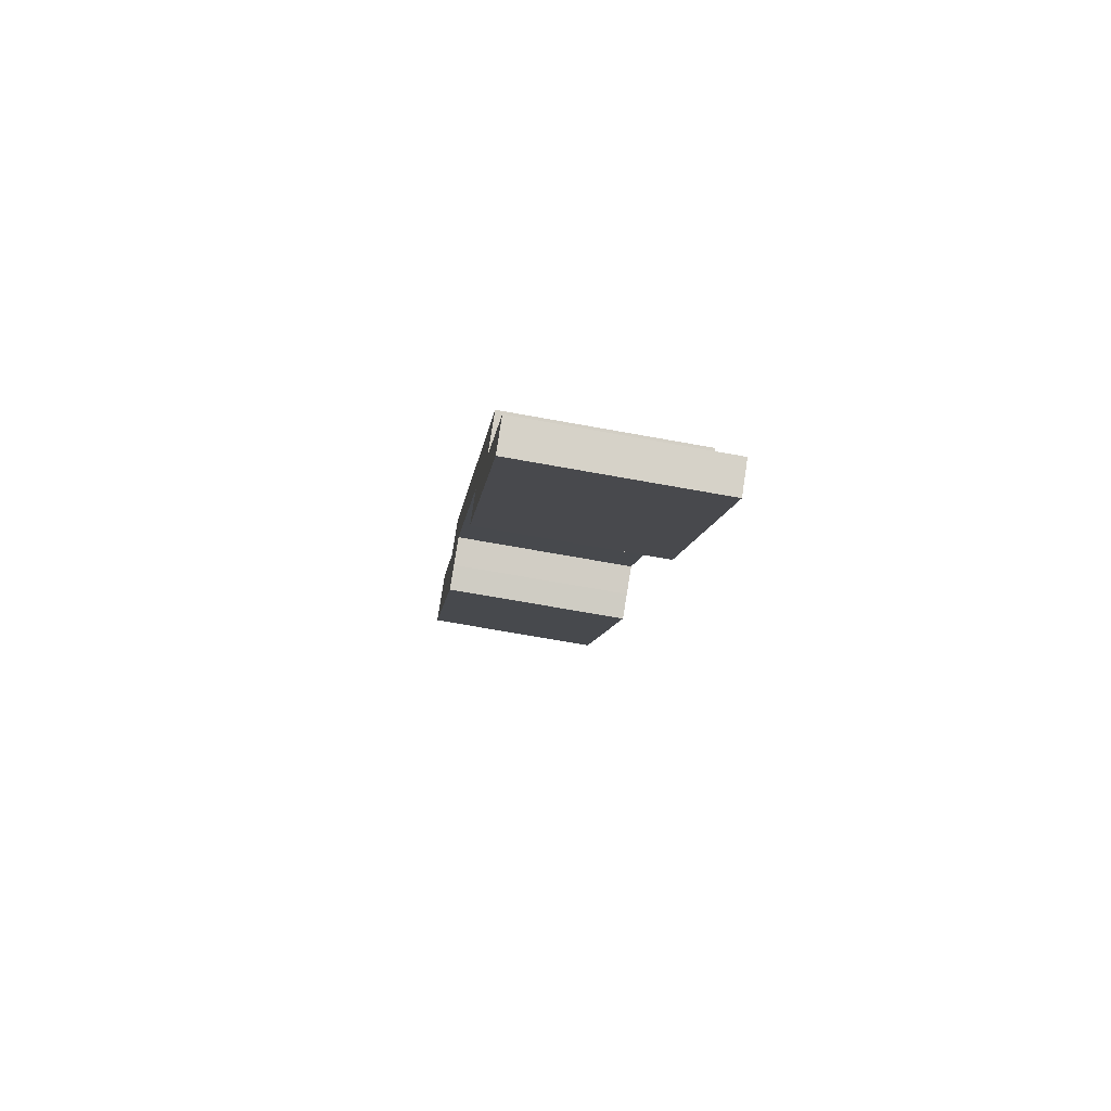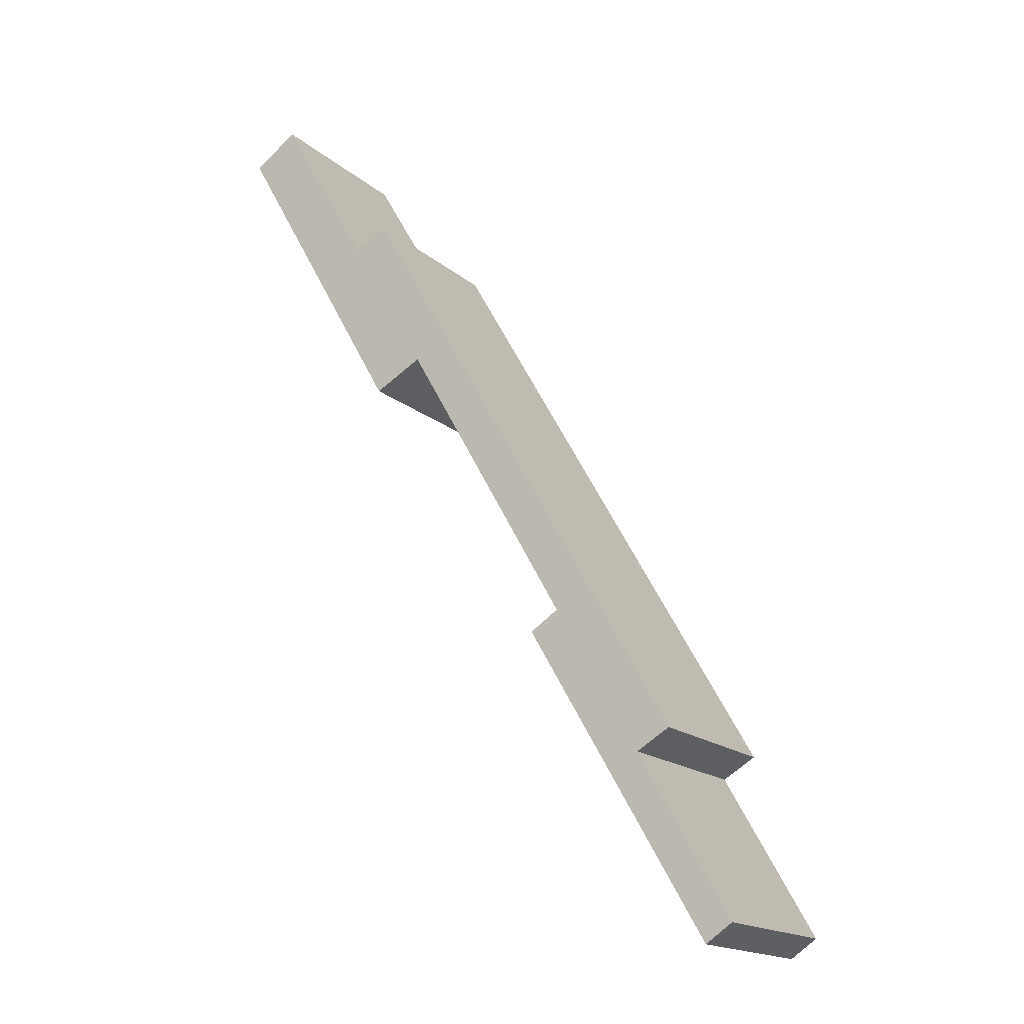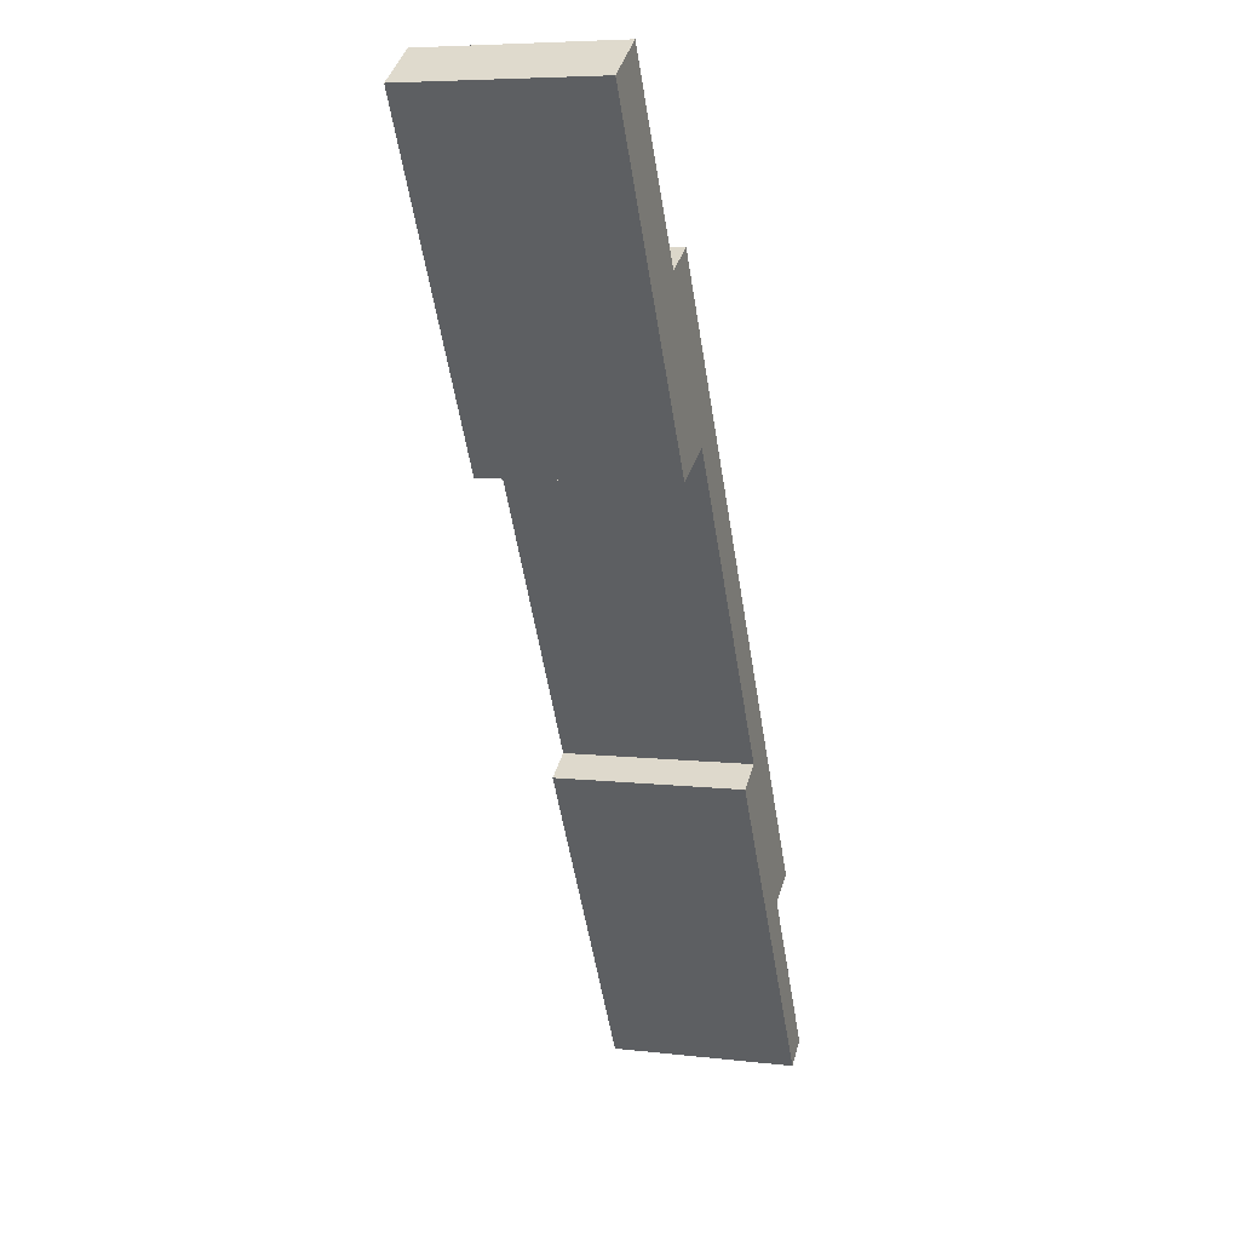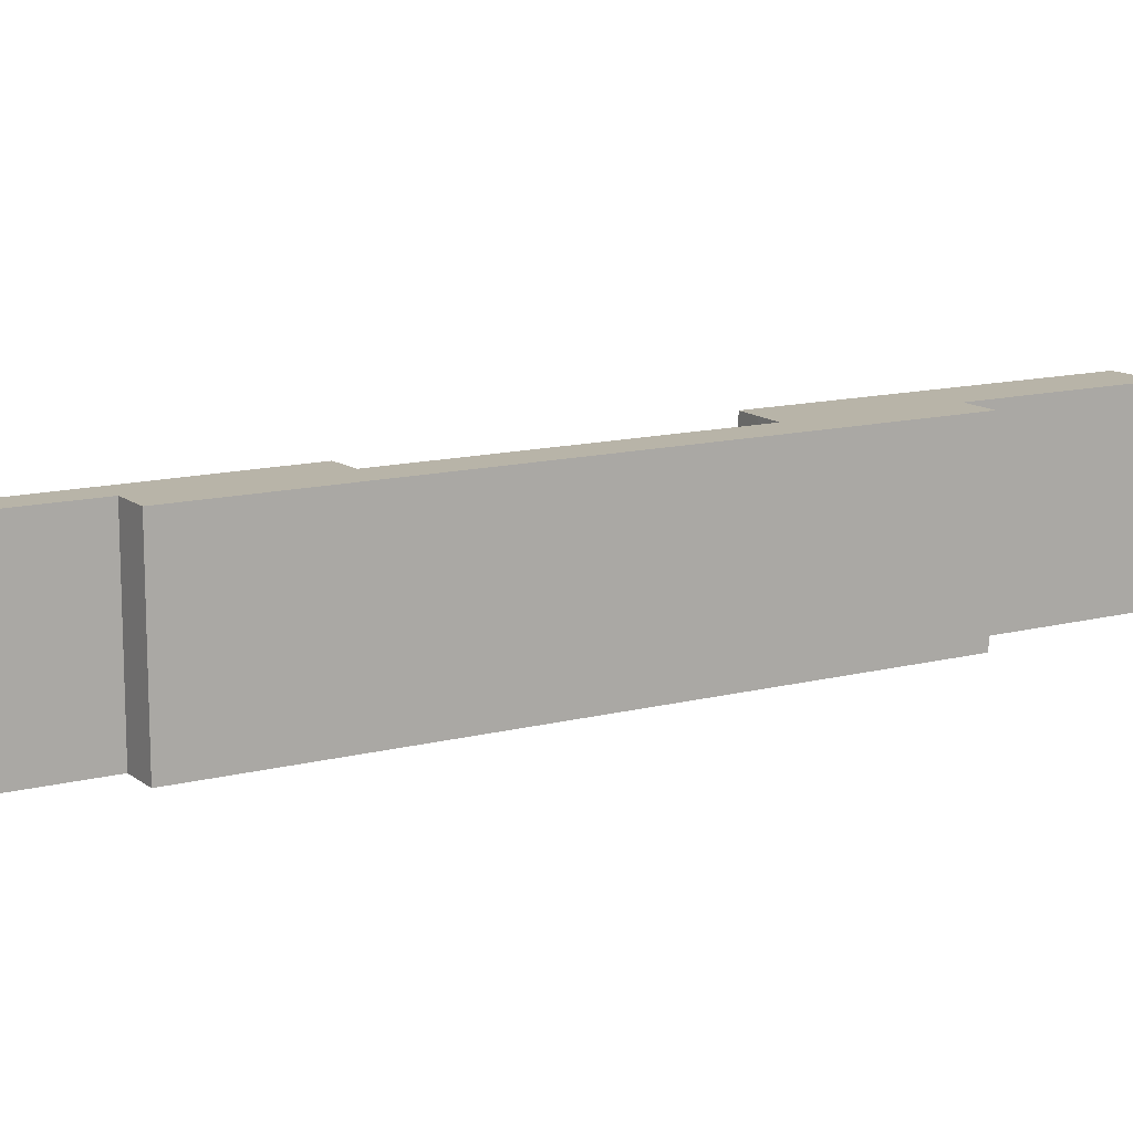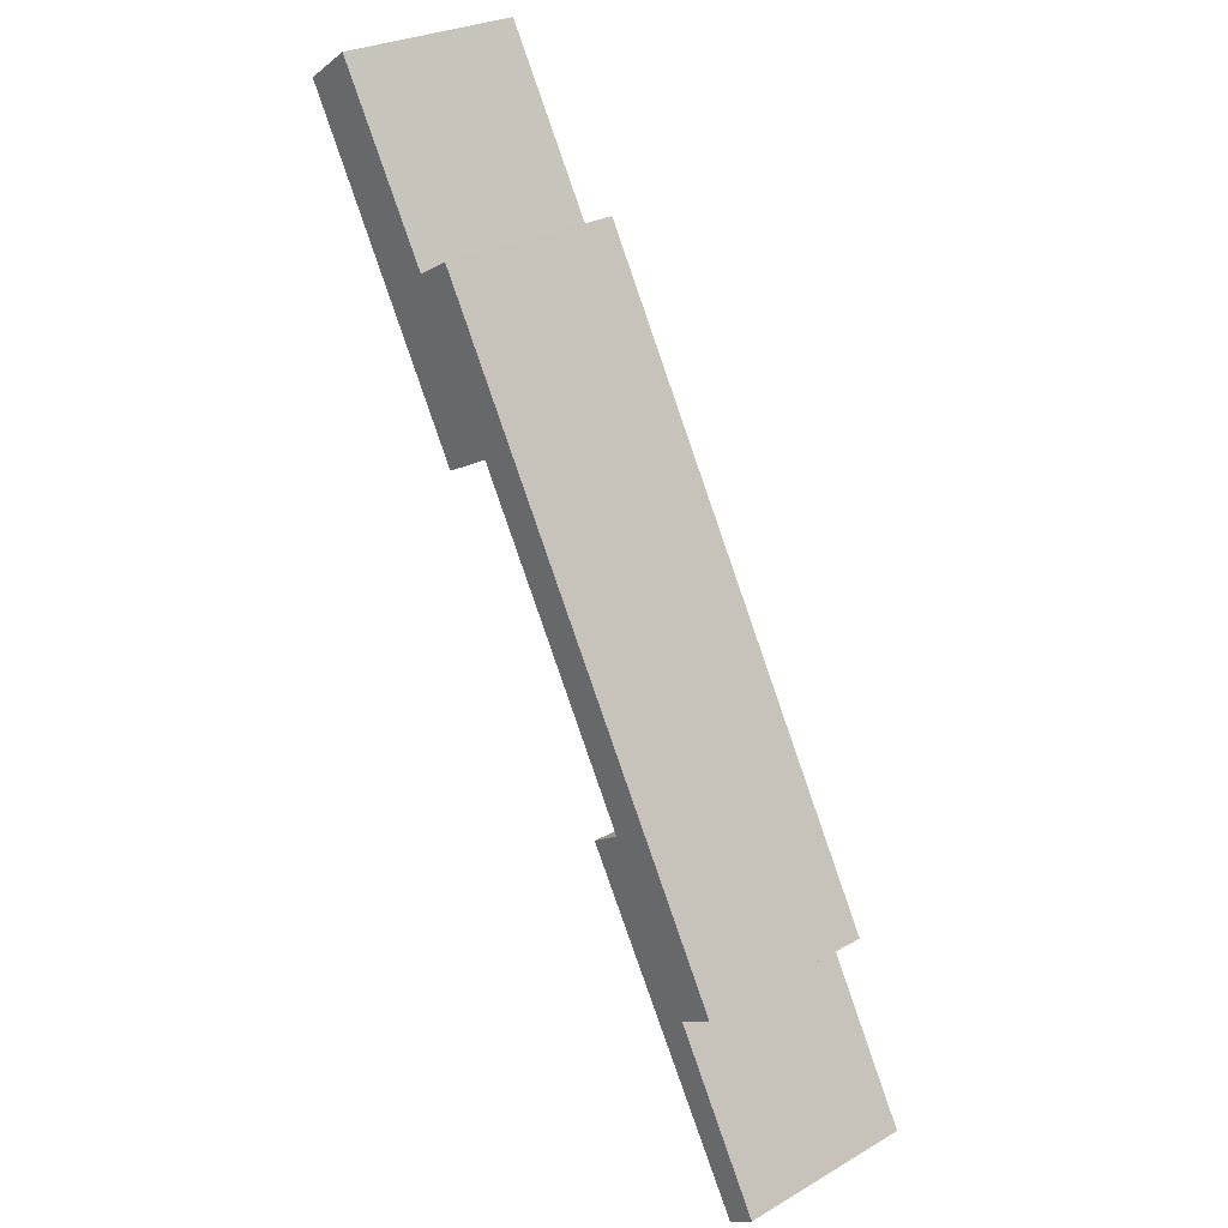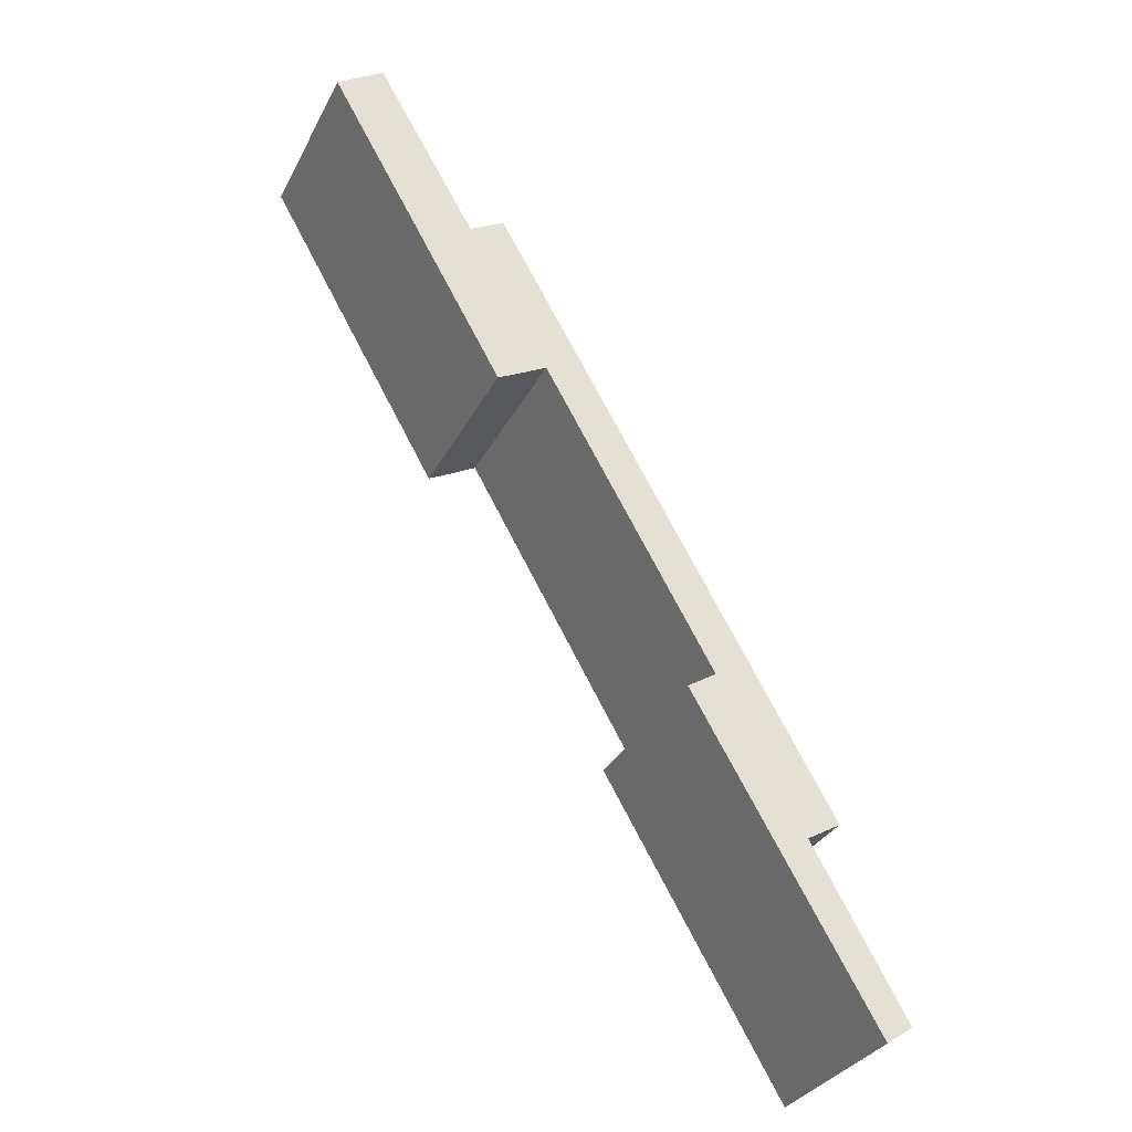
<metadata>
{"format":"obj","ext":"obj","renderer":"f3d","projection":"perspective","resolution":1024,"background":"white","views":[{"elev":-67.6,"azim":-100.4,"up":"+Z"},{"elev":-17.1,"azim":-148.3,"up":"+Z"},{"elev":6.9,"azim":108.5,"up":"+Z"},{"elev":13.0,"azim":-90.9,"up":"+Y"},{"elev":27.3,"azim":-131.3,"up":"+Z"},{"elev":-31.9,"azim":156.4,"up":"+Z"}]}
</metadata>
<code>
v  0 6.66 4.078e-16
v  7.46 6.66 10.51
v  0.951 6.66 -0.652
v  3.318 6.66 5.836
v  2.112 6.66 6.541
v  6.419 6.66 11.17
v  14.21 6.66 27.77
v  12.52 6.66 21.86
v  15.45 6.66 27.07
v  13.46 6.66 21.35
v  20.66 6.66 32.08
v  14.3 6.66 20.91
v  18.99 6.66 33.19
v  20.51 6.66 32.17
v  18.99 -2.032e-15 33.19
v  20.66 -1.964e-15 32.08
v  20.51 -1.97e-15 32.17
v  6.419 -6.838e-16 11.17
v  7.46 -6.433e-16 10.51
v  14.21 -1.7e-15 27.77
v  15.45 -1.657e-15 27.07
v  14.3 -1.28e-15 20.91
v  12.52 -1.339e-15 21.86
v  0.951 3.992e-17 -0.652
v  13.46 -1.307e-15 21.35
v  0 0 0
v  3.318 -3.574e-16 5.836
v  2.112 -4.005e-16 6.541
g defaultobject
f 1 2 3
f 2 1 4
f 2 4 5
f 2 5 6
f 6 5 7
f 6 7 8
f 8 7 9
f 10 11 12
f 11 10 8
f 11 8 9
f 11 9 13
f 11 13 14
f 15 14 13
f 14 15 11
f 11 15 16
f 16 15 17
f 18 2 6
f 2 18 19
f 20 9 7
f 9 20 21
f 16 12 11
f 12 16 22
f 23 6 8
f 6 23 18
f 19 3 2
f 3 19 24
f 22 10 12
f 10 22 25
f 25 8 10
f 8 25 23
f 24 1 3
f 1 24 26
f 27 5 4
f 5 27 28
f 26 4 1
f 4 26 27
f 28 7 5
f 7 28 20
f 21 13 9
f 13 21 15
f 28 27 20
f 18 20 27
f 23 20 18
f 25 20 23
f 22 20 25
f 21 20 22
f 16 21 22
f 15 21 16
f 17 15 16
f 24 19 26
f 27 26 19
f 18 27 19

</code>
